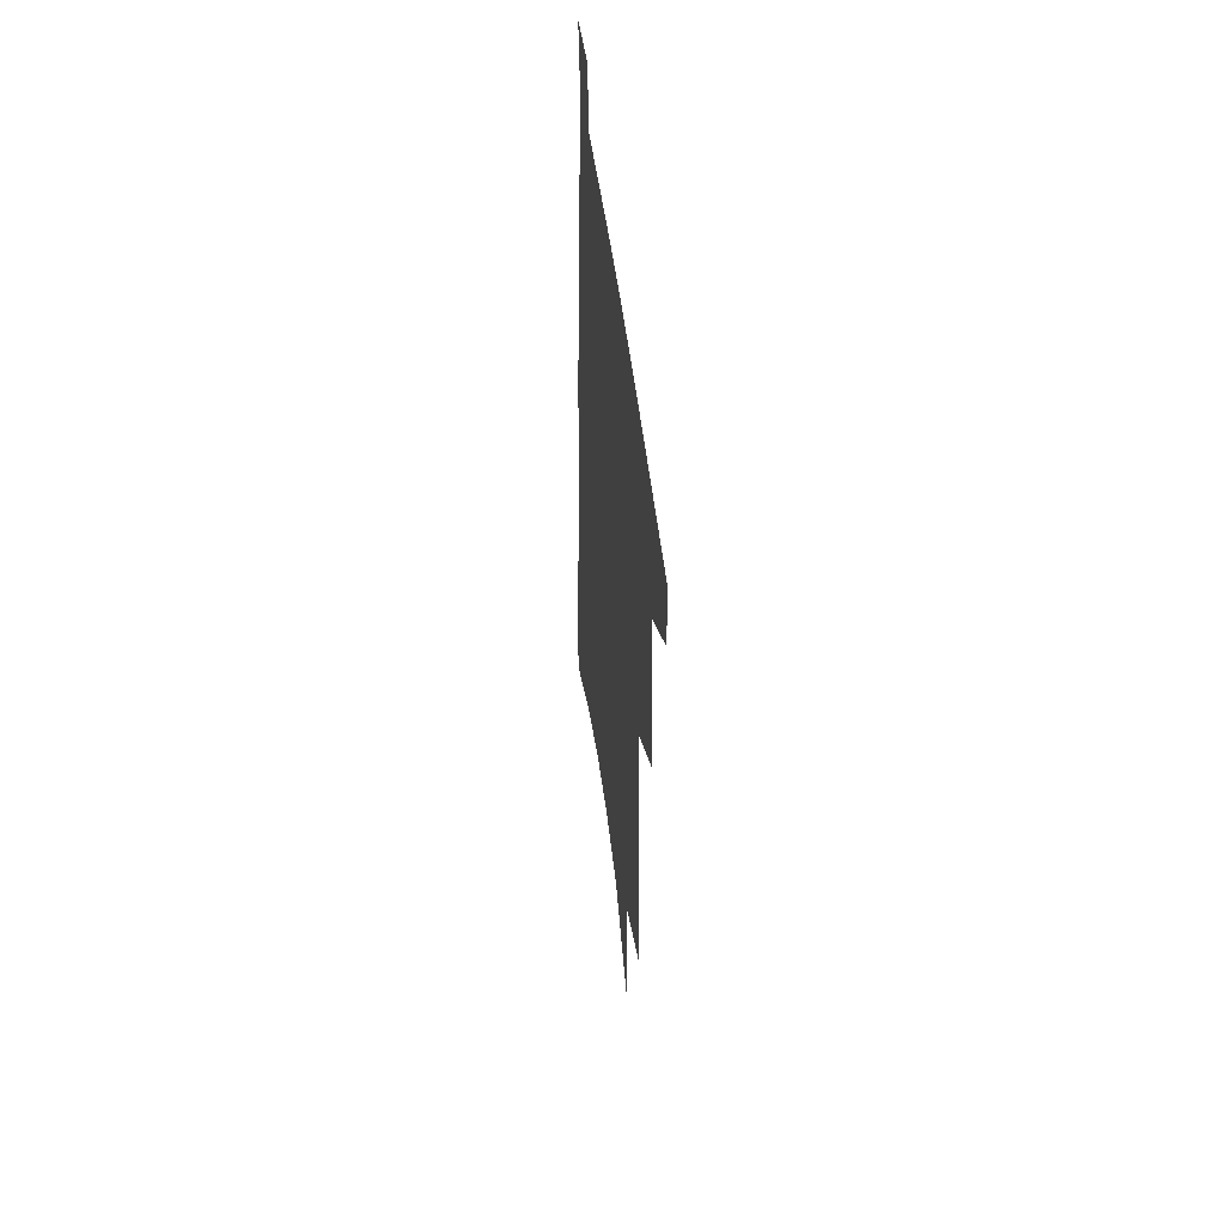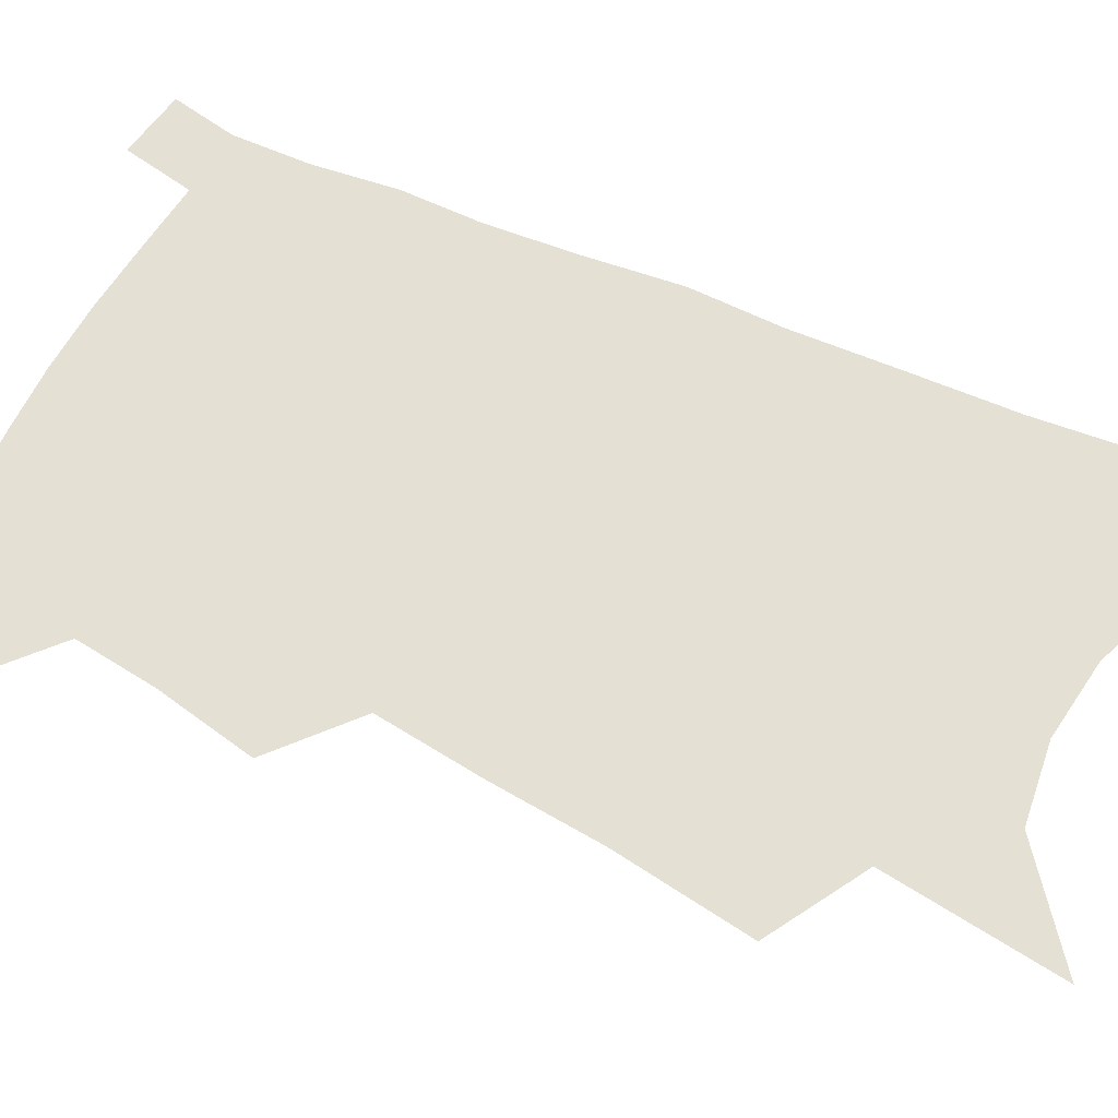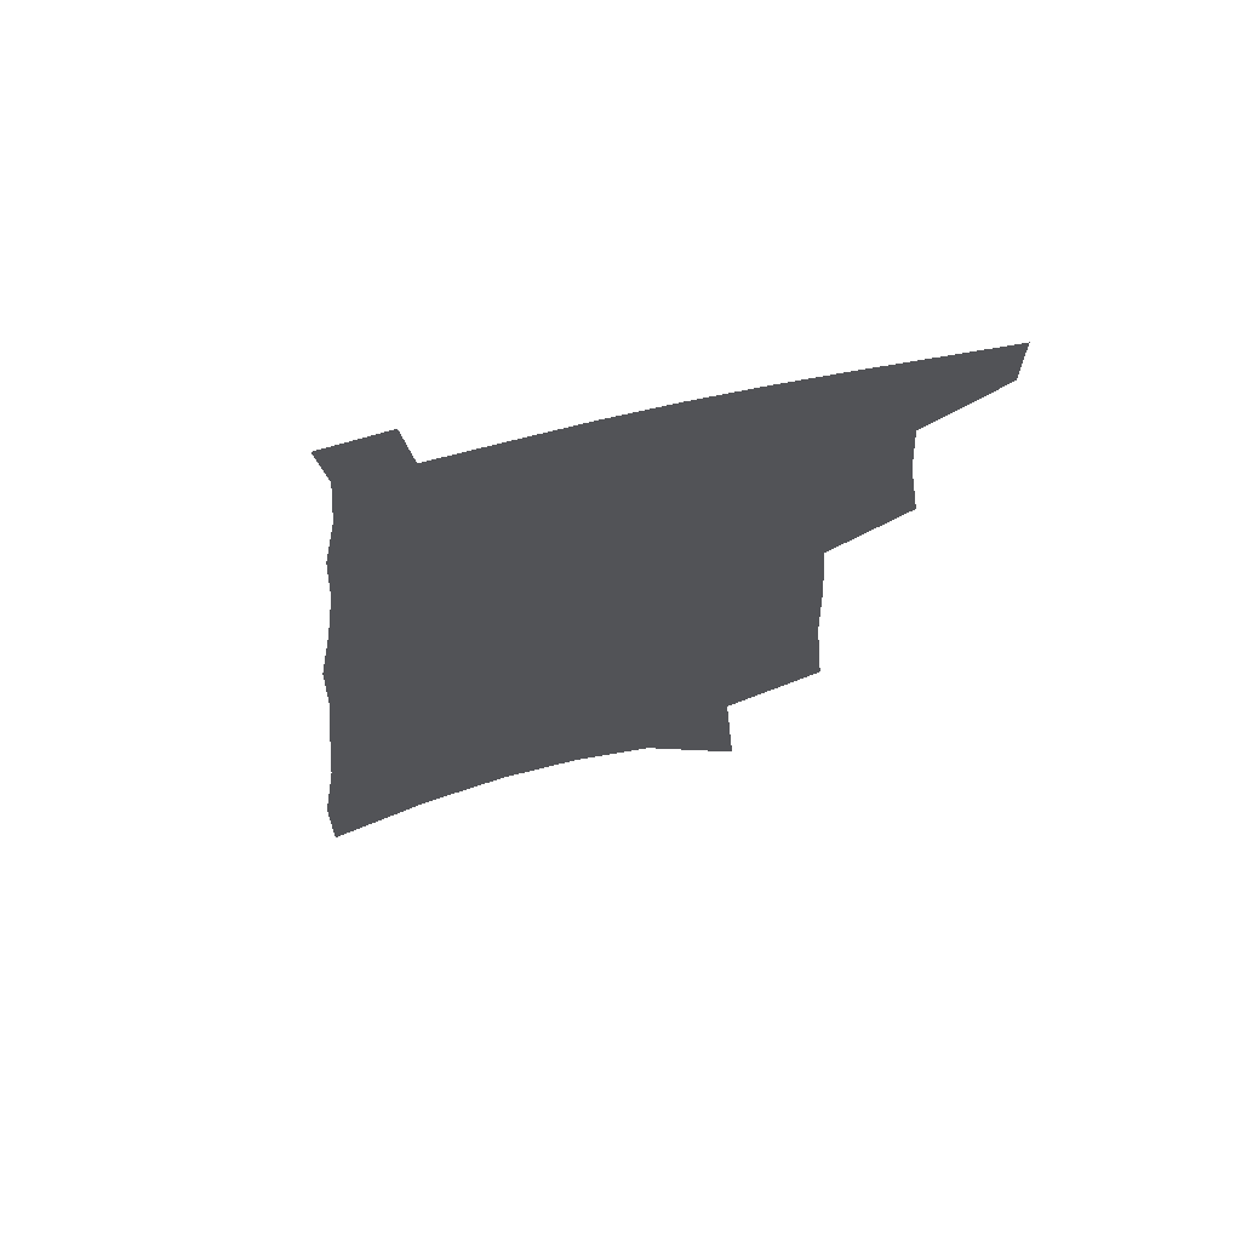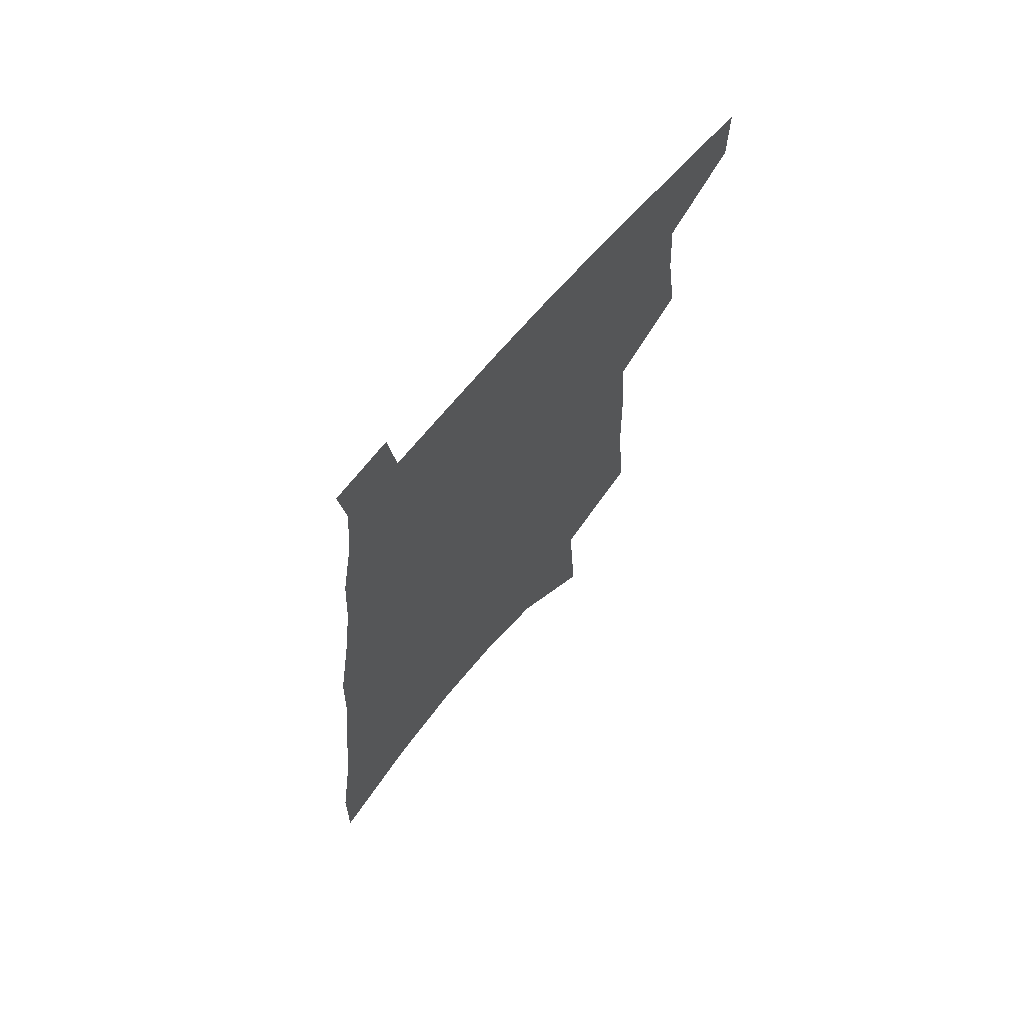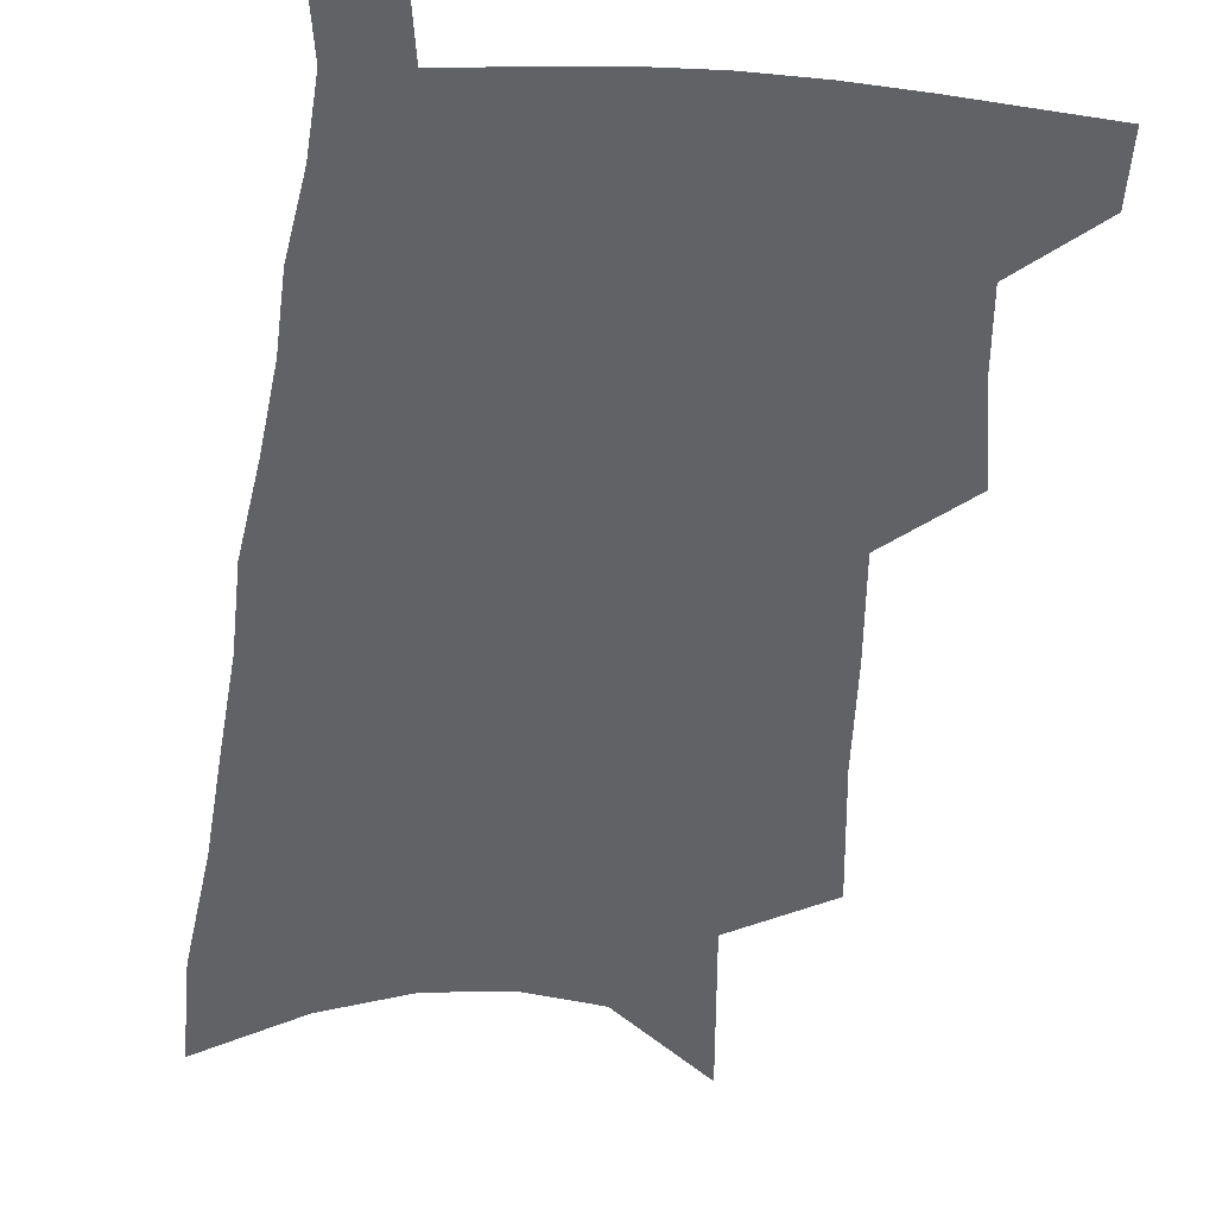
<metadata>
{"format":"obj","ext":"obj","renderer":"f3d","projection":"perspective","resolution":1024,"background":"white","views":[{"elev":52.2,"azim":-97.1,"up":"+Y"},{"elev":65.3,"azim":-61.6,"up":"+Z"},{"elev":70.4,"azim":167.4,"up":"+Y"},{"elev":69.8,"azim":131.0,"up":"+Y"},{"elev":-50.6,"azim":175.9,"up":"+Z"}]}
</metadata>
<code>
v 508 472.7 0
v 508 496.3 0
v 527 389.8 0
v 532 423.7 0
v 533.9 451.3 0
v 533.7 475.1 0
v 531.4 498.6 0
v 546.1 246.4 0
v 550.3 293.7 0
v 551.5 331.5 0
v 553.9 368 0
v 556.5 401 0
v 556.9 427.5 0
v 558.2 453.7 0
v 557.1 476.9 0
v 554.7 500.9 0
v 574.9 168.5 0
v 579.2 228.8 0
v 578.2 267.9 0
v 580.4 312.3 0
v 579.7 344.6 0
v 579.9 375.7 0
v 581.4 406.5 0
v 582 432.5 0
v 582 455.7 0
v 581.2 478 0
v 578.3 502.7 0
v 608 197.7 0
v 606.7 240.8 0
v 604.8 276 0
v 605 318.5 0
v 604 349.8 0
v 604.1 381.5 0
v 604.1 408.8 0
v 604.3 433.9 0
v 604.2 456.7 0
v 604 478.9 0
v 601.9 503.5 0
v 634.9 202.3 0
v 632.4 245.1 0
v 630.4 282.8 0
v 628.8 319.5 0
v 627.5 353.7 0
v 626.8 382.1 0
v 626.2 409.7 0
v 625.9 435.9 0
v 626.2 457.2 0
v 626.4 479.1 0
v 625.6 502.9 0
v 662.3 199.7 0
v 659.2 240.6 0
v 656.1 280.2 0
v 652.8 318.9 0
v 651.2 350.5 0
v 650.2 379 0
v 649.3 406.3 0
v 647.7 433.5 0
v 647.8 456.8 0
v 648.4 479 0
v 649.9 501.1 0
v 692.7 188.9 0
v 687.2 234.1 0
v 683.5 273.1 0
v 681 308.3 0
v 677.4 342.8 0
v 675.3 373.4 0
v 673.1 402.4 0
v 671.1 429.5 0
v 670.8 453.8 0
v 670.1 477.6 0
v 672.4 499.1 0
v 675.6 522.7 0
v 729.2 167.8 0
v 728.2 206.7 0
v 721.9 249.8 0
v 718.3 287.2 0
v 714.6 322.7 0
v 713.3 353.9 0
v 707.9 387.2 0
v 703.9 417.3 0
v 702.3 444 0
v 697.3 472 0
v 695.1 497.9 0
v 698 519.4 0
f 5 6 1
f 1 6 2
f 6 7 2
f 11 12 3
f 3 12 4
f 12 13 4
f 4 13 5
f 13 14 5
f 5 14 6
f 14 15 6
f 6 15 7
f 15 16 7
f 18 19 8
f 8 19 9
f 19 20 9
f 9 20 10
f 20 21 10
f 10 21 11
f 21 22 11
f 11 22 12
f 22 23 12
f 12 23 13
f 23 24 13
f 13 24 14
f 24 25 14
f 14 25 15
f 25 26 15
f 15 26 16
f 26 27 16
f 17 28 18
f 28 29 18
f 18 29 19
f 29 30 19
f 19 30 20
f 30 31 20
f 20 31 21
f 31 32 21
f 21 32 22
f 32 33 22
f 22 33 23
f 33 34 23
f 23 34 24
f 34 35 24
f 24 35 25
f 35 36 25
f 25 36 26
f 36 37 26
f 26 37 27
f 37 38 27
f 28 39 29
f 39 40 29
f 29 40 30
f 40 41 30
f 30 41 31
f 41 42 31
f 31 42 32
f 42 43 32
f 32 43 33
f 43 44 33
f 33 44 34
f 44 45 34
f 34 45 35
f 45 46 35
f 35 46 36
f 46 47 36
f 36 47 37
f 47 48 37
f 37 48 38
f 48 49 38
f 39 50 40
f 50 51 40
f 40 51 41
f 51 52 41
f 41 52 42
f 52 53 42
f 42 53 43
f 53 54 43
f 43 54 44
f 54 55 44
f 44 55 45
f 55 56 45
f 45 56 46
f 56 57 46
f 46 57 47
f 57 58 47
f 47 58 48
f 58 59 48
f 48 59 49
f 59 60 49
f 50 61 51
f 61 62 51
f 51 62 52
f 62 63 52
f 52 63 53
f 63 64 53
f 53 64 54
f 64 65 54
f 54 65 55
f 65 66 55
f 55 66 56
f 66 67 56
f 56 67 57
f 67 68 57
f 57 68 58
f 68 69 58
f 58 69 59
f 69 70 59
f 59 70 60
f 70 71 60
f 61 73 62
f 73 74 62
f 62 74 63
f 74 75 63
f 63 75 64
f 75 76 64
f 64 76 65
f 76 77 65
f 65 77 66
f 77 78 66
f 66 78 67
f 78 79 67
f 67 79 68
f 79 80 68
f 68 80 69
f 80 81 69
f 69 81 70
f 81 82 70
f 70 82 71
f 82 83 71
f 71 83 72
f 83 84 72

</code>
